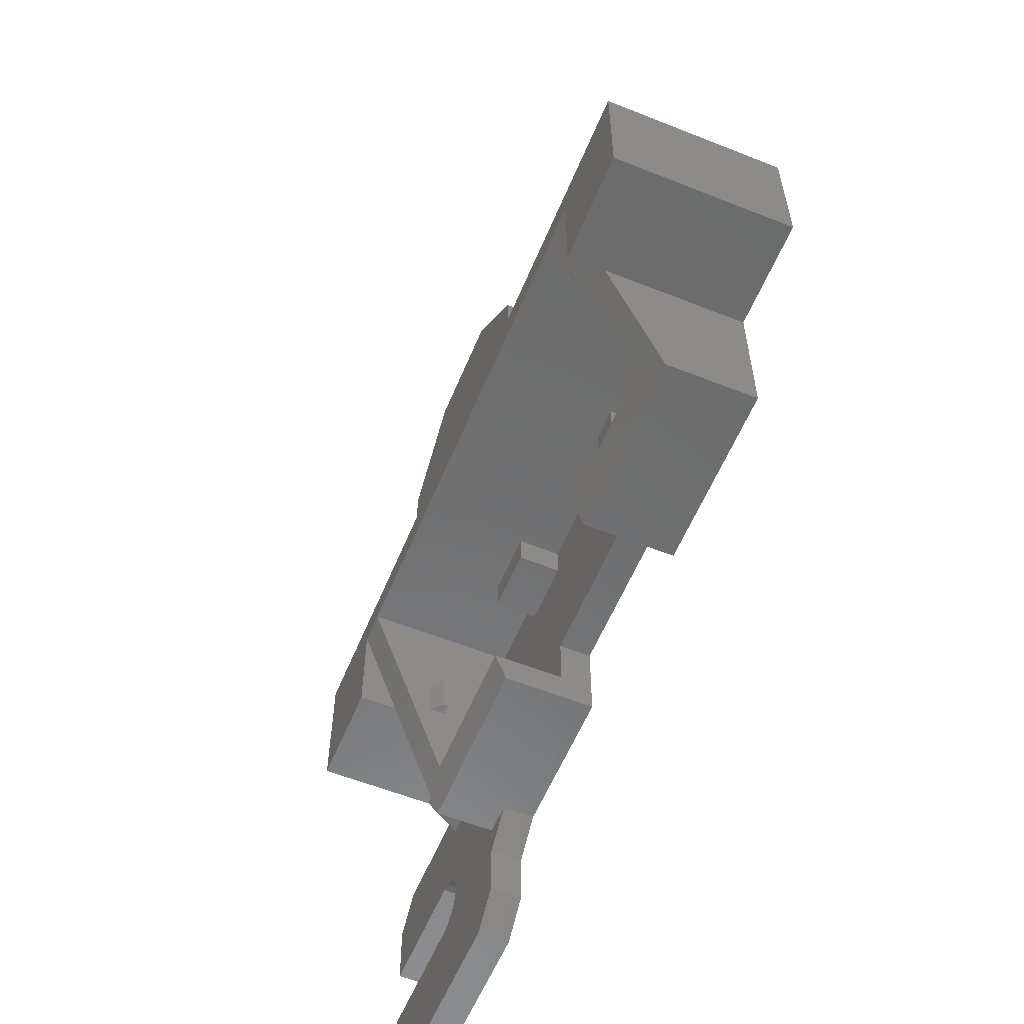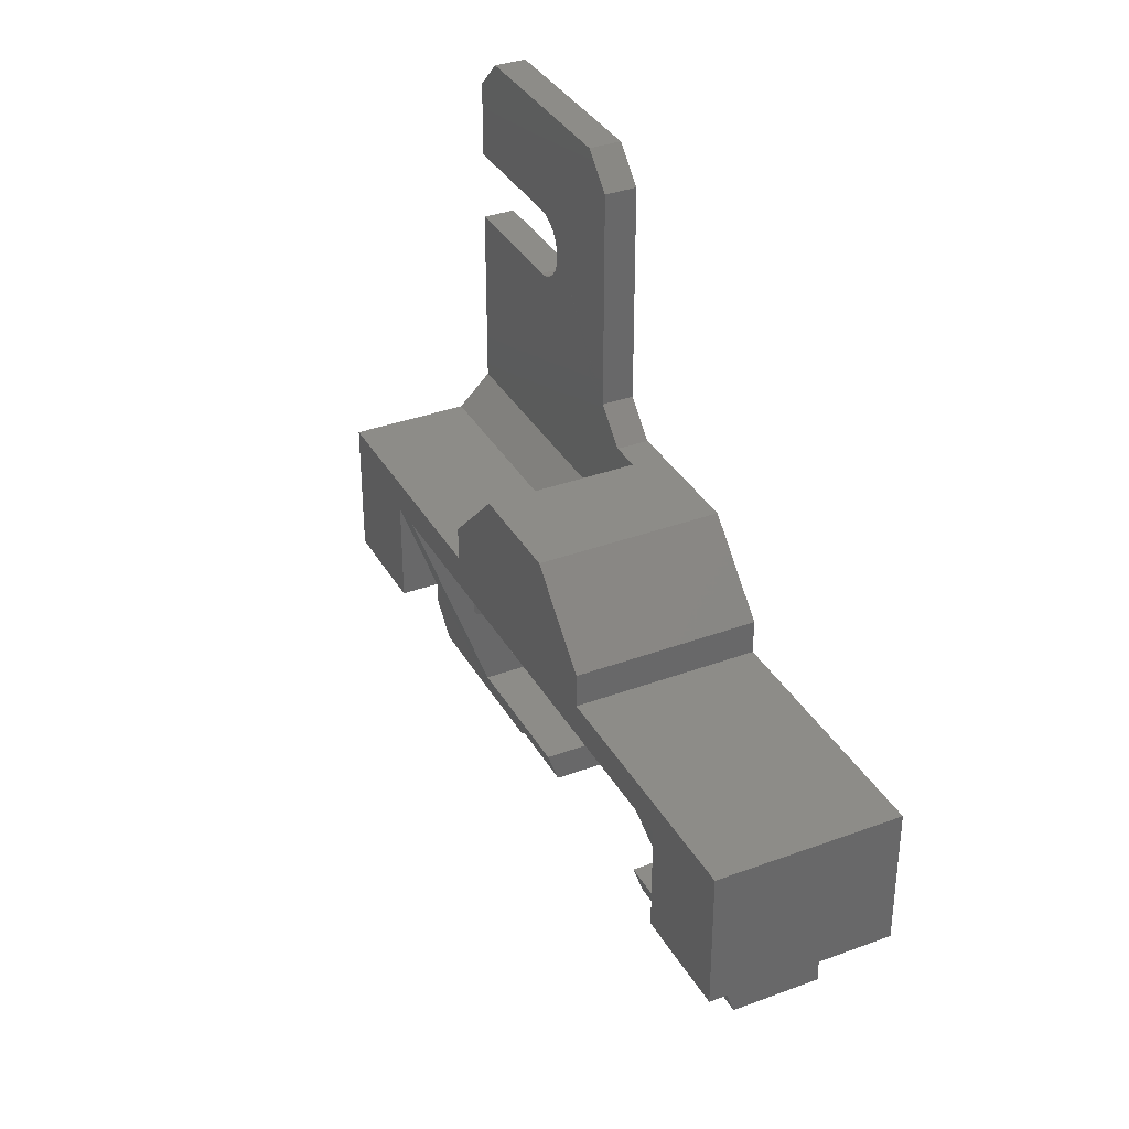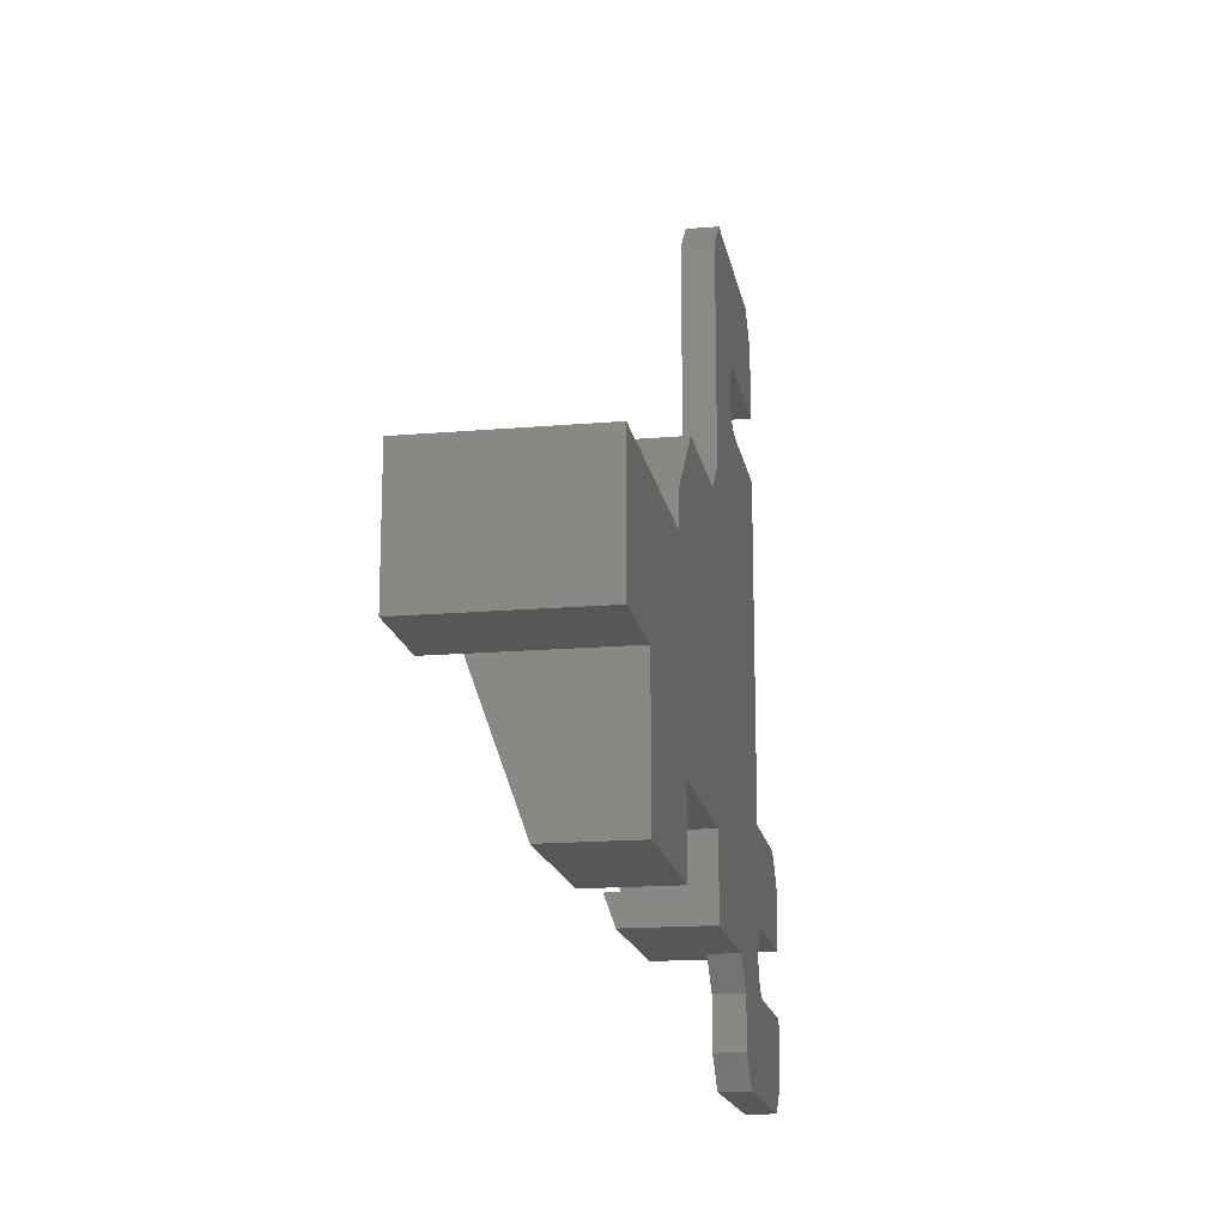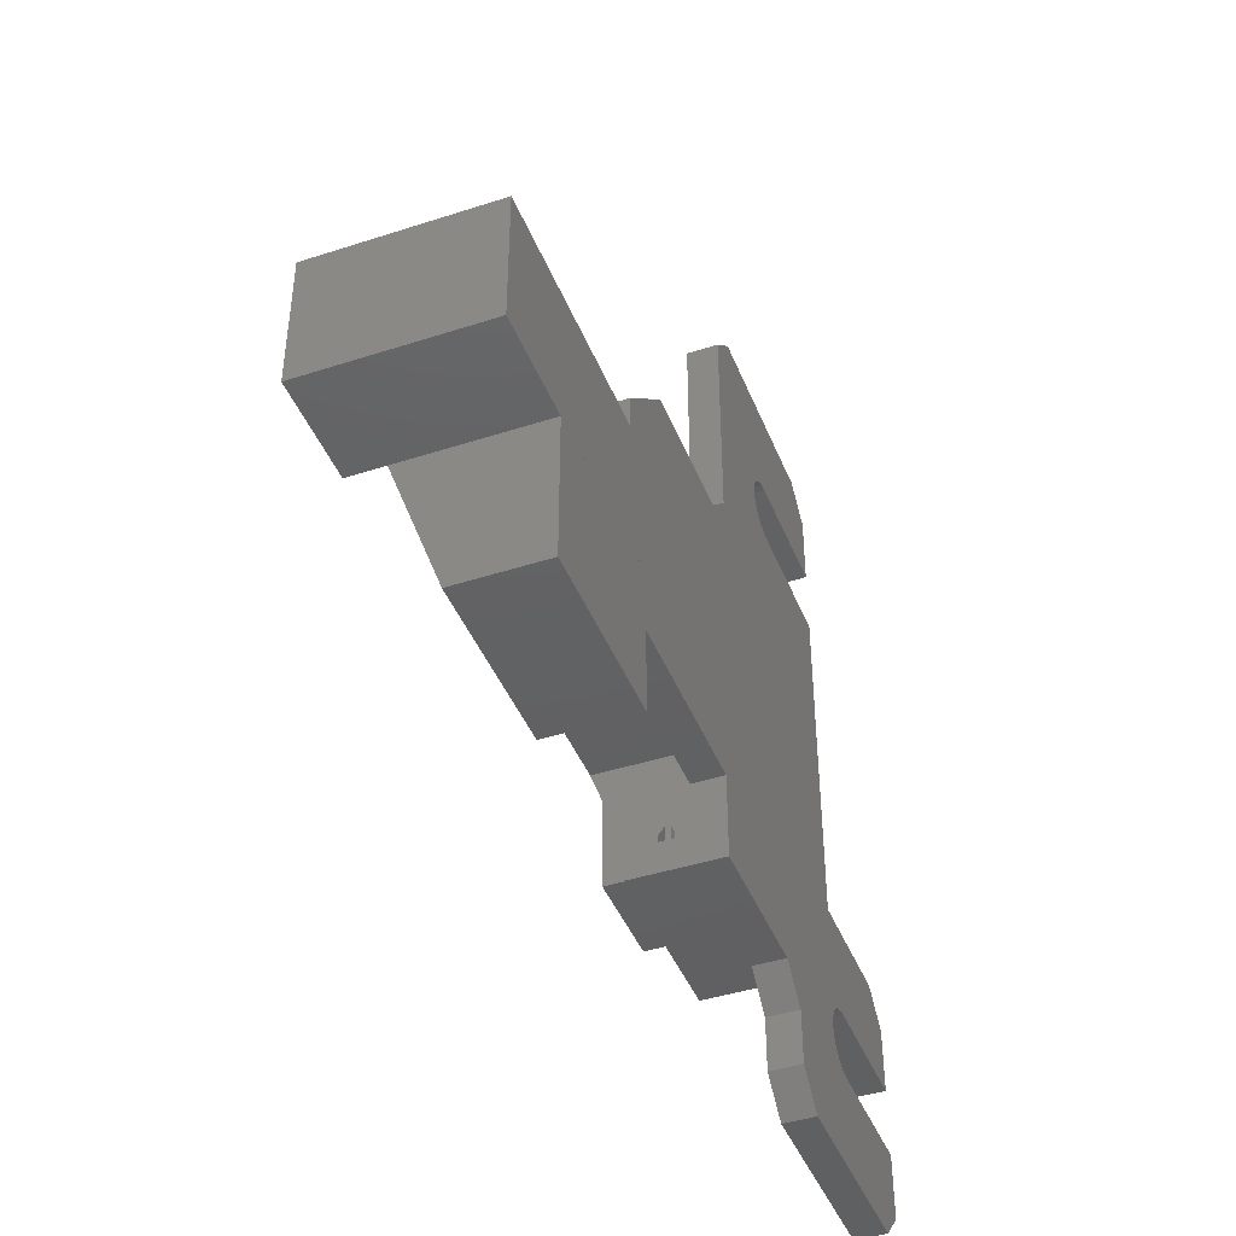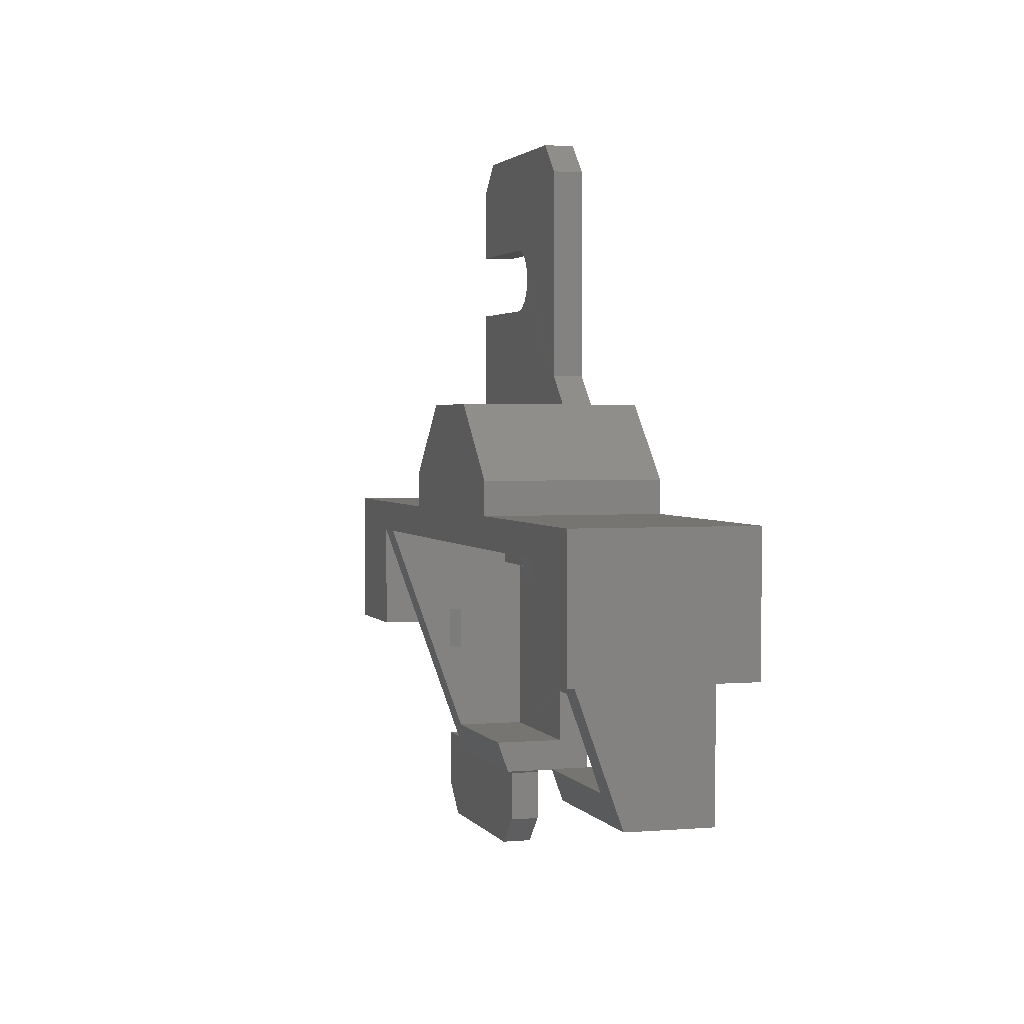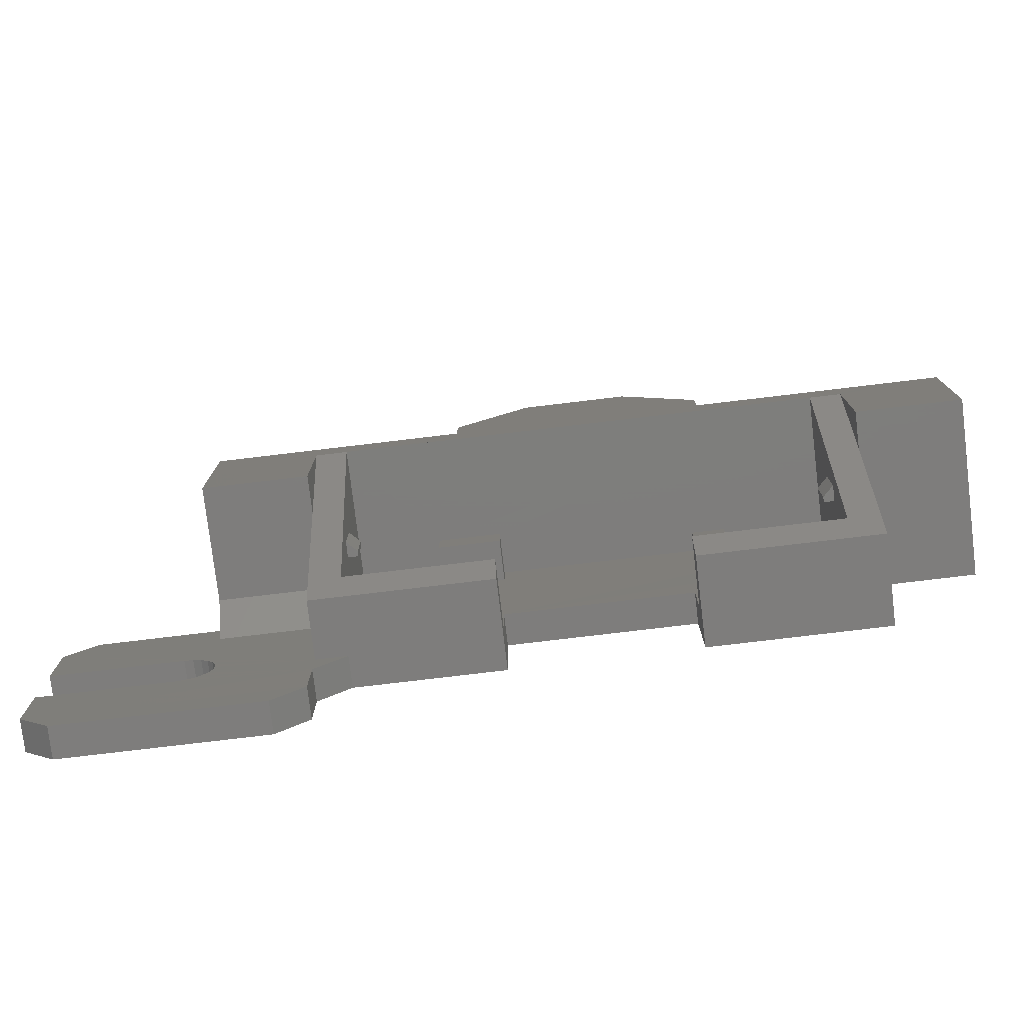
<metadata>
{"format":"stl","ext":"stl","renderer":"f3d","projection":"perspective","resolution":1024,"background":"white","views":[{"elev":-58.1,"azim":157.6,"up":"+Y"},{"elev":35.3,"azim":153.8,"up":"+Y"},{"elev":-16.5,"azim":-170.1,"up":"+Y"},{"elev":-43.1,"azim":-159.0,"up":"+Y"},{"elev":2.4,"azim":163.2,"up":"+Y"},{"elev":-77.4,"azim":96.8,"up":"+Y"}]}
</metadata>
<code>
# stl→obj: 83 verts, 368 faces
v -2.192e+04 2.751e+04 44.8
v -2.193e+04 2.751e+04 58.8
v -2.192e+04 2.751e+04 58.8
v -2.193e+04 2.751e+04 44.8
v -2.192e+04 2.752e+04 13
v -2.192e+04 2.752e+04 14
v -2.193e+04 2.751e+04 27
v -2.193e+04 2.751e+04 10
v -2.192e+04 2.751e+04 27
v -2.192e+04 2.751e+04 10
v -2.193e+04 2.753e+04 13
v -2.193e+04 2.753e+04 44.8
v -2.192e+04 2.753e+04 13
v -2.193e+04 2.753e+04 50.8
v -2.192e+04 2.753e+04 58.8
v -2.193e+04 2.753e+04 58.8
v -2.192e+04 2.752e+04 61.8
v -2.192e+04 2.753e+04 61.8
v -2.192e+04 2.751e+04 61.8
v -2.192e+04 2.751e+04 13
v -2.193e+04 2.751e+04 13
v -2.192e+04 2.752e+04 58.8
v -2.192e+04 2.753e+04 71.8
v -2.192e+04 2.753e+04 47.9
v -2.192e+04 2.752e+04 71.8
v -2.192e+04 2.753e+04 23.9
v -2.192e+04 2.753e+04 3.722e-13
v -2.192e+04 2.753e+04 10
v -2.192e+04 2.752e+04 2.594e-13
v -2.192e+04 2.752e+04 10
v -2.193e+04 2.752e+04 61.8
v -2.193e+04 2.751e+04 61.8
v -2.193e+04 2.752e+04 26.3
v -2.193e+04 2.752e+04 23.3
v -2.192e+04 2.752e+04 57.8
v -2.193e+04 2.752e+04 4.174e-13
v -2.193e+04 2.753e+04 3.61e-13
v -2.193e+04 2.752e+04 10
v -2.193e+04 2.752e+04 71.8
v -2.193e+04 2.756e+04 71.8
v -2.193e+04 2.757e+04 71.8
v -2.193e+04 2.753e+04 47.9
v -2.193e+04 2.753e+04 71.8
v -2.192e+04 2.754e+04 47.9
v -2.192e+04 2.754e+04 30.9
v -2.192e+04 2.754e+04 40.9
v -2.192e+04 2.754e+04 23.9
v -2.193e+04 2.754e+04 40.9
v -2.193e+04 2.754e+04 47.9
v -2.193e+04 2.754e+04 43.8
v -2.193e+04 2.754e+04 30.9
v -2.193e+04 2.754e+04 23.9
v -2.193e+04 2.753e+04 23.9
v -2.193e+04 2.757e+04 46.8
v -2.193e+04 2.755e+04 46.8
v -2.193e+04 2.757e+04 49.8
v -2.193e+04 2.757e+04 68.8
v -2.193e+04 2.754e+04 71.8
v -2.193e+04 2.75e+04 61.8
v -2.193e+04 2.75e+04 64.8
v -2.193e+04 2.75e+04 83.8
v -2.193e+04 2.751e+04 86.8
v -2.193e+04 2.75e+04 86.8
v -2.193e+04 2.752e+04 83.8
v -2.193e+04 2.752e+04 86.8
v -2.193e+04 2.751e+04 74.3
v -2.193e+04 2.751e+04 73.46
v -2.193e+04 2.751e+04 72.68
v -2.193e+04 2.751e+04 72
v -2.193e+04 2.751e+04 71.49
v -2.193e+04 2.751e+04 71.16
v -2.193e+04 2.751e+04 71.05
v -2.193e+04 2.756e+04 59.3
v -2.193e+04 2.756e+04 58.46
v -2.193e+04 2.755e+04 58.46
v -2.193e+04 2.755e+04 59.3
v -2.193e+04 2.755e+04 57.68
v -2.193e+04 2.756e+04 57
v -2.193e+04 2.756e+04 56.49
v -2.193e+04 2.756e+04 56.16
v -2.193e+04 2.756e+04 56.05
v -2.193e+04 2.756e+04 57.68
v -2.193e+04 2.755e+04 71.8
f 1 2 3
f 2 1 4
f 5 6 5
f 6 5 6
f 4 7 4
f 7 4 7
f 8 9 7
f 9 8 10
f 11 12 12
f 12 11 13
f 14 15 16
f 15 14 14
f 15 14 13
f 13 14 12
f 17 15 18
f 15 17 3
f 3 17 19
f 3 1 1
f 1 3 19
f 20 5 5
f 5 20 13
f 5 13 5
f 20 11 21
f 11 20 5
f 11 5 13
f 5 20 5
f 13 5 5
f 16 22 2
f 22 16 15
f 2 22 3
f 22 15 22
f 22 15 22
f 3 22 15
f 22 3 22
f 22 3 22
f 23 18 24
f 18 23 25
f 24 18 26
f 26 18 27
f 18 25 17
f 15 13 18
f 27 28 29
f 28 27 13
f 13 27 18
f 29 28 30
f 19 31 32
f 31 19 31
f 31 19 17
f 2 19 32
f 19 2 1
f 1 2 2
f 1 2 4
f 9 20 9
f 20 28 13
f 28 20 30
f 30 20 10
f 10 20 9
f 4 4 4
f 4 4 4
f 4 4 1
f 1 4 1
f 20 7 9
f 7 20 21
f 16 14 14
f 14 16 2
f 14 2 12
f 12 2 33
f 33 2 4
f 33 4 33
f 33 4 34
f 4 2 4
f 12 11 12
f 11 12 34
f 11 34 21
f 34 12 33
f 21 34 34
f 21 34 7
f 7 34 4
f 21 7 7
f 33 34 33
f 34 33 34
f 34 34 34
f 34 34 34
f 34 33 33
f 33 34 34
f 33 33 33
f 33 33 33
f 33 34 33
f 34 33 34
f 14 12 14
f 12 14 12
f 14 14 14
f 14 14 14
f 14 12 14
f 12 14 12
f 12 12 12
f 12 12 12
f 35 22 35
f 22 35 22
f 5 5 6
f 6 5 6
f 5 6 5
f 5 5 5
f 5 5 5
f 5 6 6
f 6 5 5
f 5 6 5
f 6 6 6
f 6 6 6
f 5 5 5
f 5 5 5
f 6 5 6
f 5 6 5
f 22 35 22
f 35 22 35
f 22 22 22
f 22 22 22
f 35 22 22
f 22 35 35
f 35 35 35
f 35 35 35
f 35 22 22
f 22 35 35
f 35 22 22
f 35 22 22
f 22 22 22
f 22 22 22
f 22 35 35
f 35 22 22
f 7 7 7
f 7 7 9
f 7 9 9
f 7 7 7
f 27 36 37
f 36 27 29
f 30 8 38
f 8 30 10
f 30 28 30
f 38 30 30
f 30 38 36
f 30 36 29
f 17 17 18
f 39 17 25
f 17 39 17
f 17 39 31
f 40 41 41
f 41 40 40
f 23 42 43
f 42 23 24
f 44 45 46
f 45 44 47
f 47 44 24
f 47 24 26
f 44 48 49
f 48 44 46
f 49 44 49
f 44 49 42
f 44 42 24
f 48 50 50
f 50 48 51
f 51 48 46
f 51 46 45
f 45 52 51
f 52 45 47
f 47 53 52
f 53 47 26
f 27 53 26
f 53 27 37
f 54 55 54
f 55 54 55
f 56 57 57
f 57 56 56
f 42 58 43
f 58 42 49
f 41 57 41
f 57 41 57
f 56 54 56
f 54 56 54
f 59 59 59
f 59 59 59
f 60 61 61
f 61 60 60
f 62 63 63
f 63 62 62
f 39 31 39
f 31 39 31
f 59 2 59
f 2 59 2
f 64 65 64
f 65 64 65
f 63 61 63
f 61 63 61
f 60 59 60
f 59 60 59
f 66 67 66
f 67 66 67
f 67 68 67
f 68 67 68
f 68 69 68
f 69 68 69
f 69 70 69
f 70 69 70
f 70 71 70
f 71 70 71
f 71 72 71
f 72 71 72
f 72 71 72
f 71 72 71
f 71 70 71
f 70 71 70
f 70 69 70
f 69 70 69
f 69 68 68
f 68 69 69
f 68 67 67
f 67 68 68
f 67 66 66
f 66 67 67
f 73 74 73
f 74 73 74
f 75 76 76
f 76 75 75
f 77 75 75
f 75 77 77
f 78 77 77
f 77 78 78
f 78 79 78
f 79 78 79
f 79 80 79
f 80 79 80
f 80 81 80
f 81 80 81
f 81 80 81
f 80 81 80
f 80 79 80
f 79 80 79
f 79 78 78
f 78 79 79
f 82 78 82
f 78 82 78
f 74 82 74
f 82 74 82
f 55 50 50
f 50 55 55
f 58 76 83
f 76 58 55
f 55 58 50
f 50 58 49
f 49 58 49
f 49 48 50
f 41 56 57
f 56 41 54
f 54 41 40
f 54 40 73
f 54 73 74
f 54 74 82
f 54 82 78
f 54 78 55
f 55 78 79
f 55 79 80
f 55 80 81
f 55 81 80
f 55 80 79
f 55 79 78
f 55 78 77
f 55 77 75
f 55 75 76
f 39 64 39
f 64 39 65
f 65 39 31
f 65 31 32
f 65 32 67
f 65 67 66
f 65 66 62
f 67 32 68
f 68 32 69
f 69 32 70
f 70 32 71
f 71 32 72
f 72 32 71
f 71 32 70
f 70 32 59
f 70 59 69
f 69 59 68
f 68 59 67
f 67 59 66
f 66 63 62
f 63 66 59
f 63 59 59
f 63 59 60
f 63 60 61
f 59 32 2
f 64 39 64
f 39 64 39
f 66 62 62
f 62 66 66
f 66 62 62
f 62 66 66
f 65 62 62
f 62 65 65
f 76 83 83
f 83 76 76
f 40 73 40
f 73 40 73
f 39 39 39
f 39 39 83
f 83 39 83
f 83 39 58
f 58 39 39
f 58 39 43
f 43 39 39
f 43 39 23
f 23 39 25
f 54 57 56
f 57 54 41
f 41 54 40
f 40 54 73
f 54 74 73
f 74 54 82
f 82 54 78
f 78 54 55
f 78 55 79
f 79 55 80
f 80 55 81
f 81 55 80
f 80 55 79
f 79 55 78
f 78 55 77
f 77 55 75
f 75 55 76
f 76 55 83
f 83 55 39
f 39 55 50
f 39 50 51
f 39 51 52
f 39 52 53
f 39 53 37
f 39 37 36
f 39 36 39
f 39 36 64
f 64 36 38
f 64 38 65
f 65 38 7
f 7 38 8
f 7 8 7
f 4 67 66
f 67 4 4
f 67 4 68
f 68 4 69
f 69 4 70
f 70 4 71
f 71 4 72
f 72 4 71
f 71 4 2
f 71 2 70
f 70 2 59
f 70 59 69
f 69 59 68
f 68 59 67
f 67 59 66
f 66 59 62
f 62 59 63
f 63 59 59
f 63 59 60
f 63 60 61
f 65 4 62
f 4 65 7
f 62 4 66

</code>
